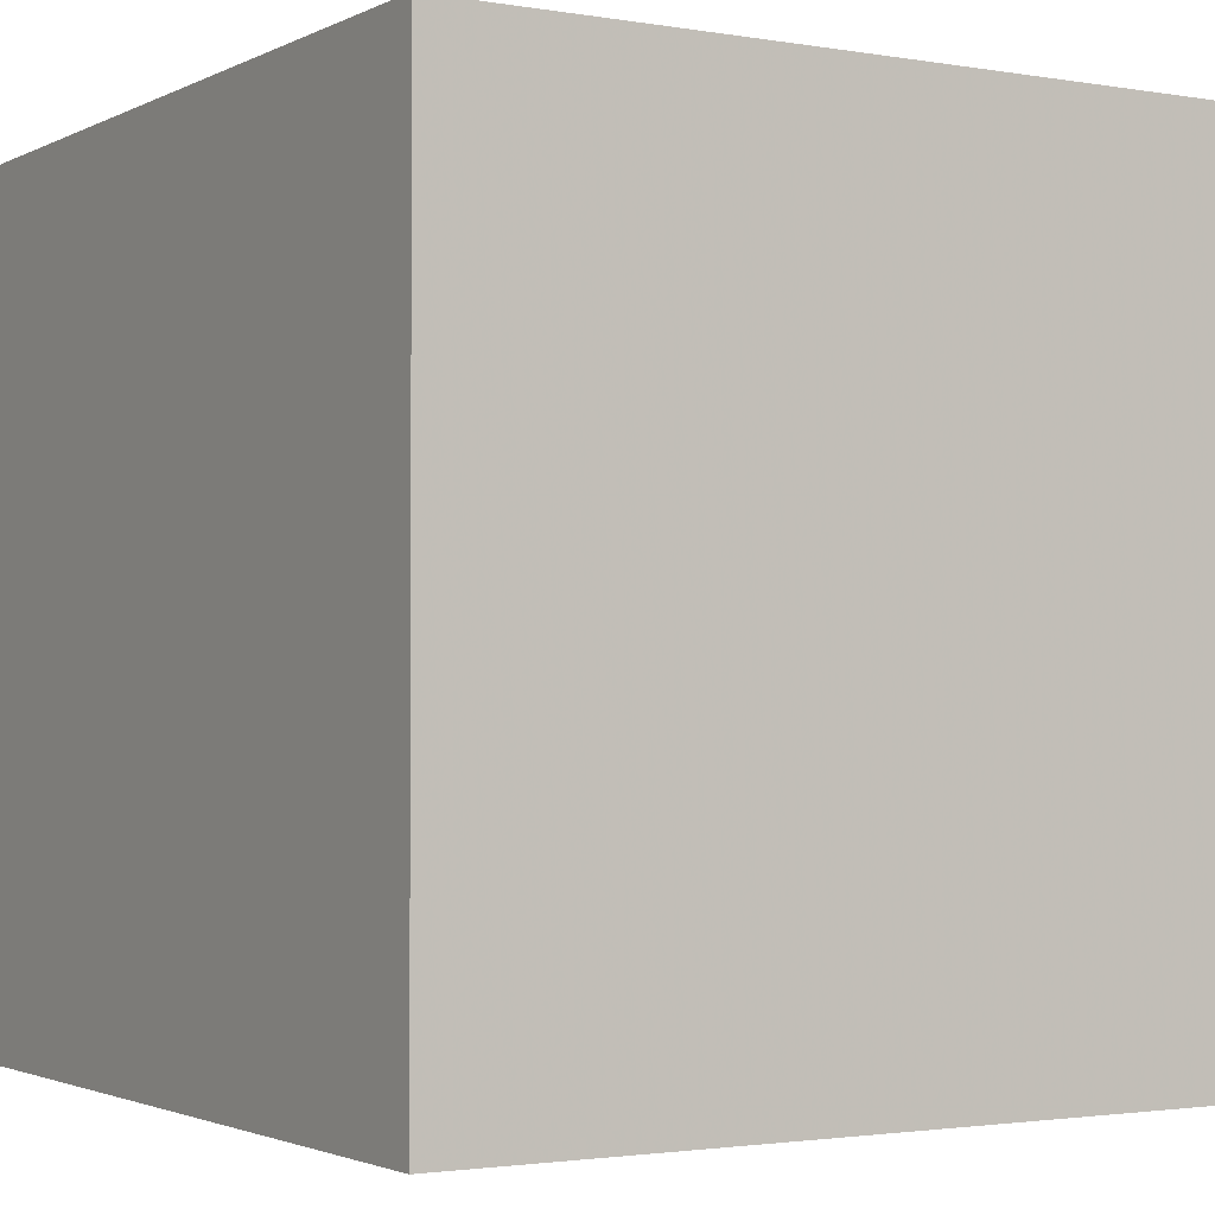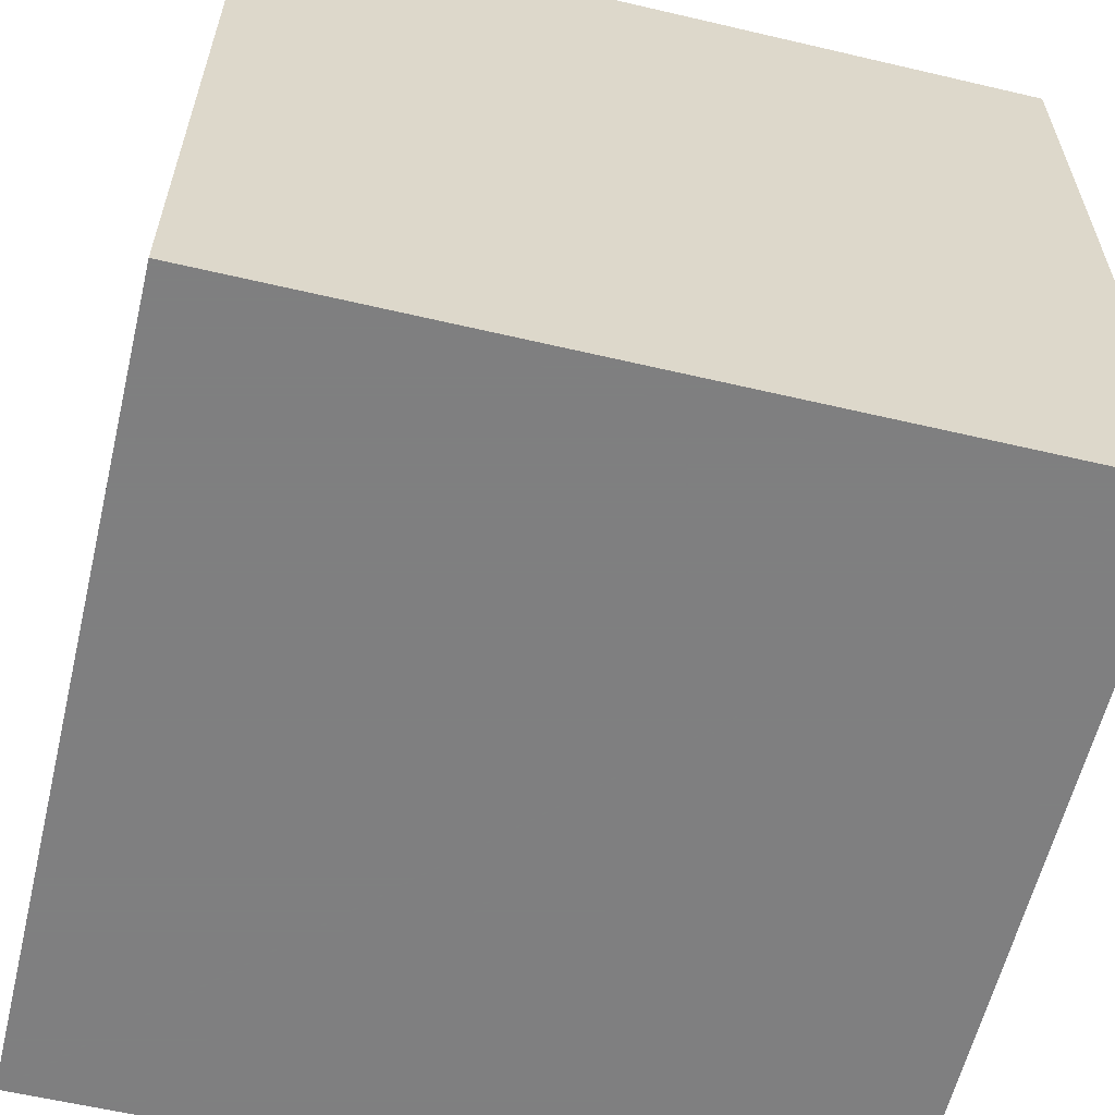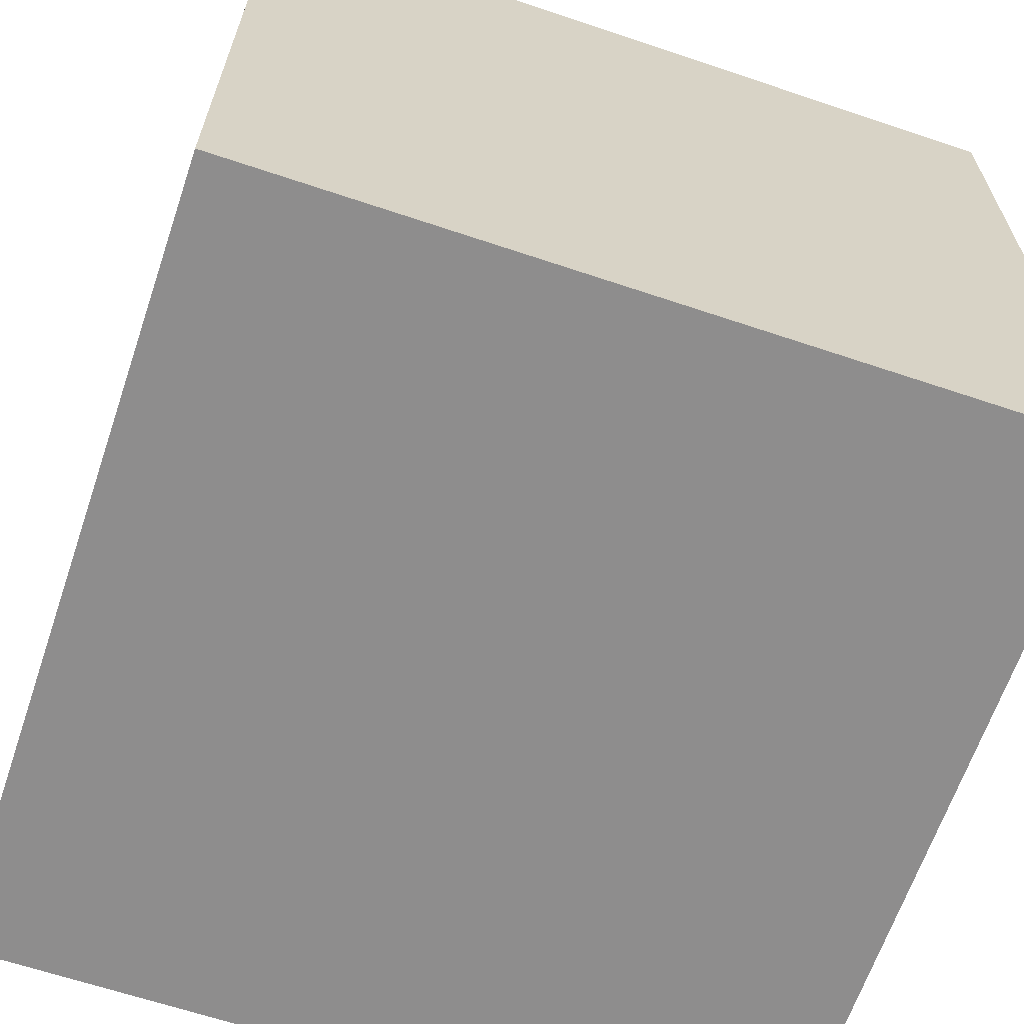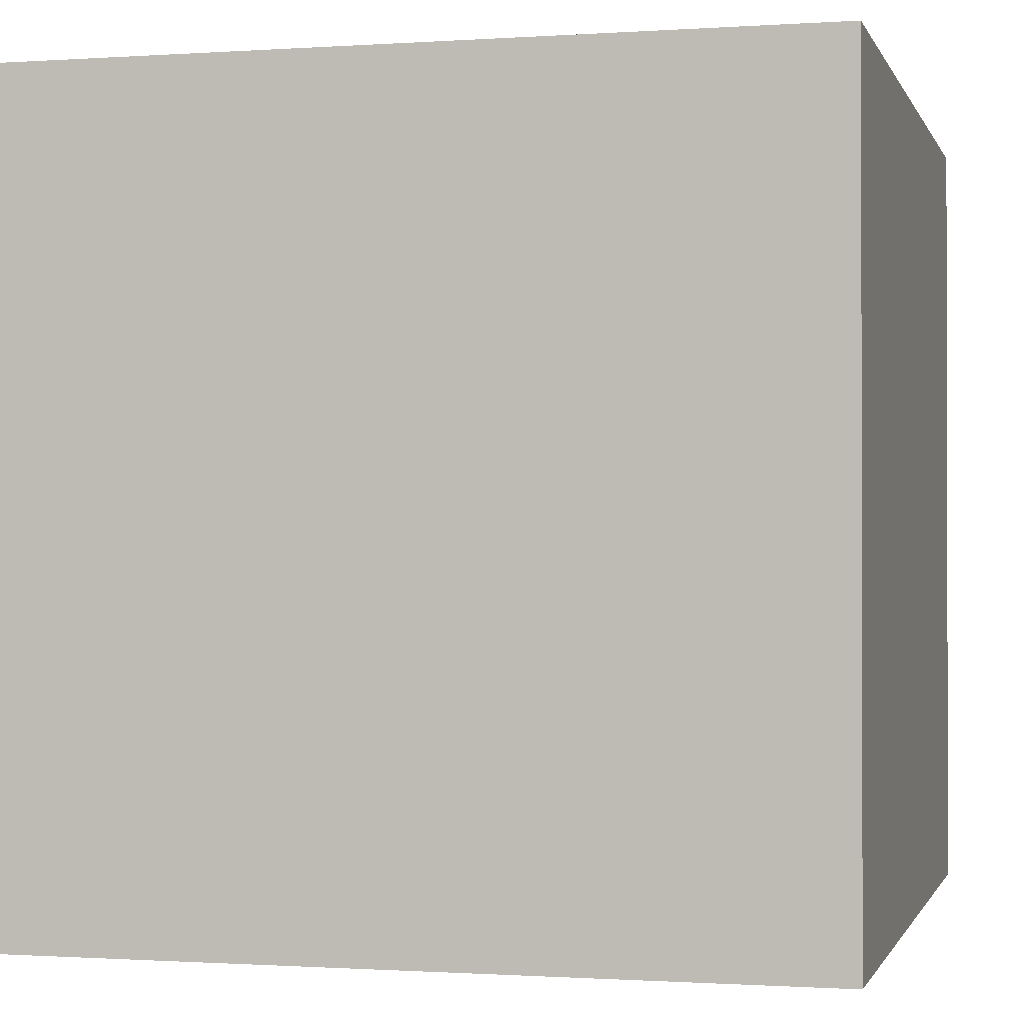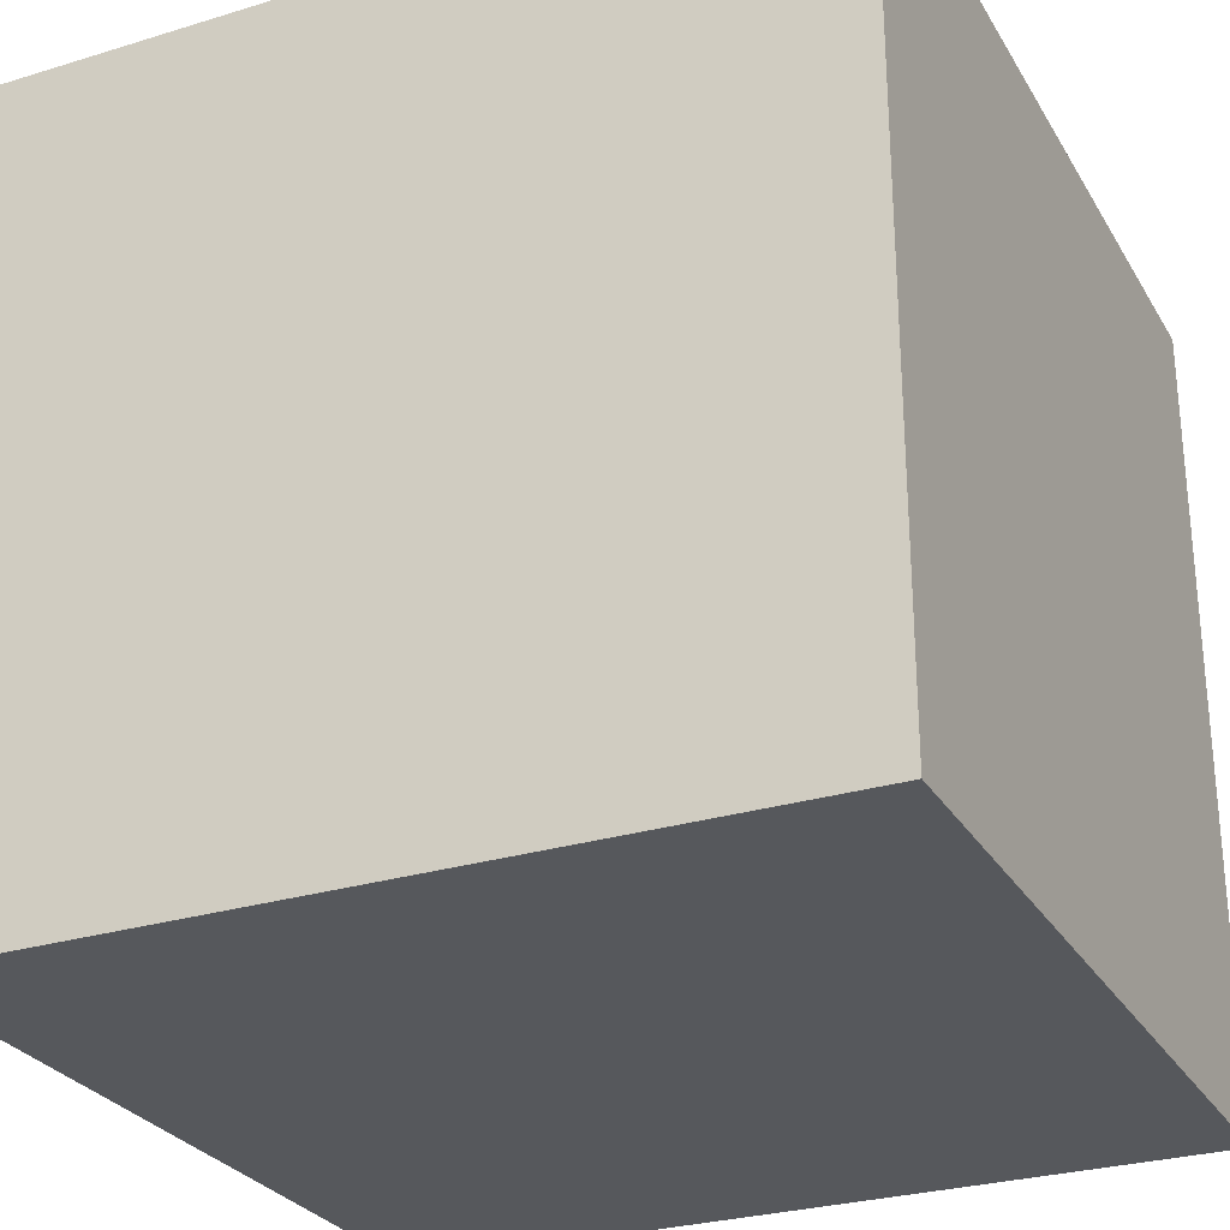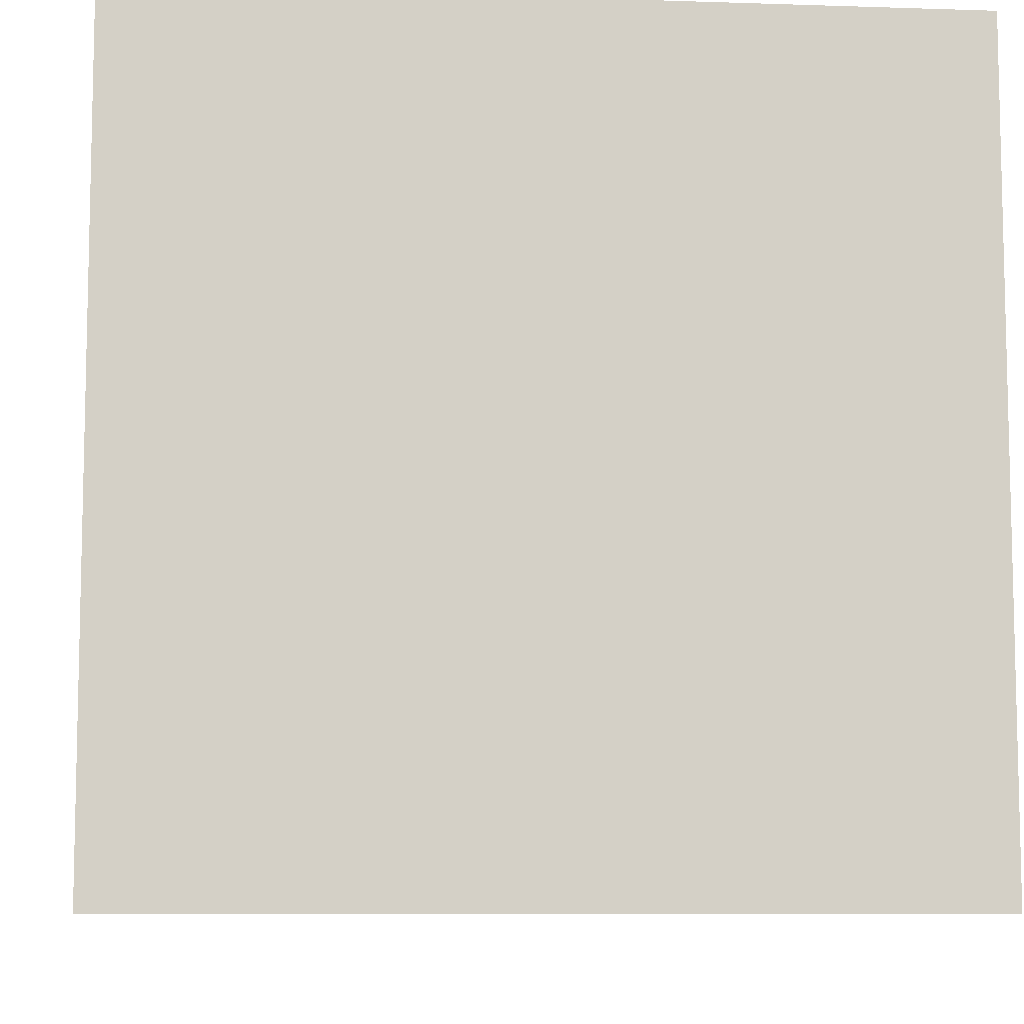
<metadata>
{"format":"obj","ext":"obj","renderer":"f3d","projection":"perspective","resolution":1024,"background":"white","views":[{"elev":-2.0,"azim":-31.4,"up":"+Z"},{"elev":-59.9,"azim":-103.5,"up":"+Y"},{"elev":-64.7,"azim":71.3,"up":"+Z"},{"elev":-0.8,"azim":104.3,"up":"+Y"},{"elev":-28.0,"azim":114.9,"up":"+Z"},{"elev":-8.5,"azim":174.8,"up":"+Z"}]}
</metadata>
<code>
v -1 -1 -1
v -1 -1 1
v -1 1 -1
v -1 1 1
v 1 -1 -1
v 1 -1 1
v 1 1 -1
v 1 1 1
f 1 2 3
f 2 4 3
f 5 7 6
f 6 7 8
f 1 5 2
f 2 5 6
f 3 4 7
f 4 8 7
f 1 3 5
f 3 7 5
f 2 6 4
f 4 6 8

</code>
